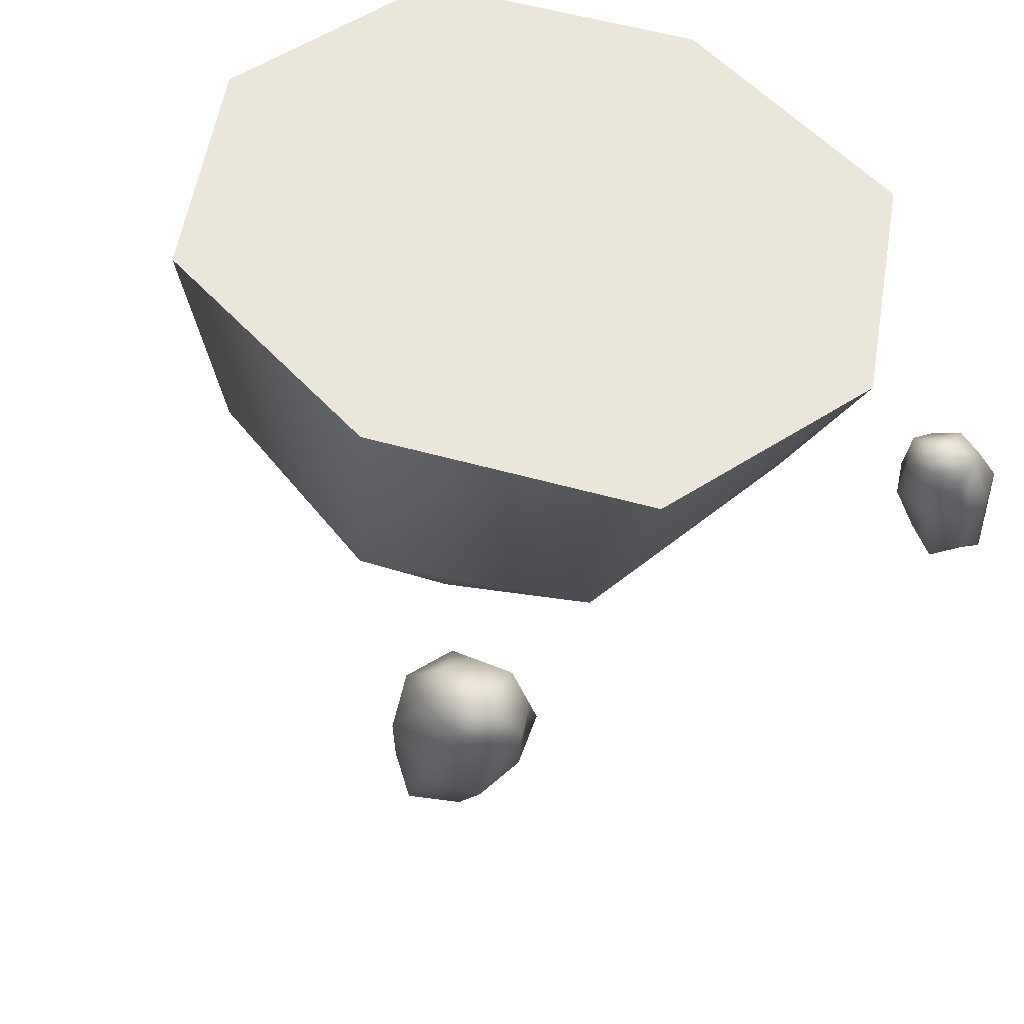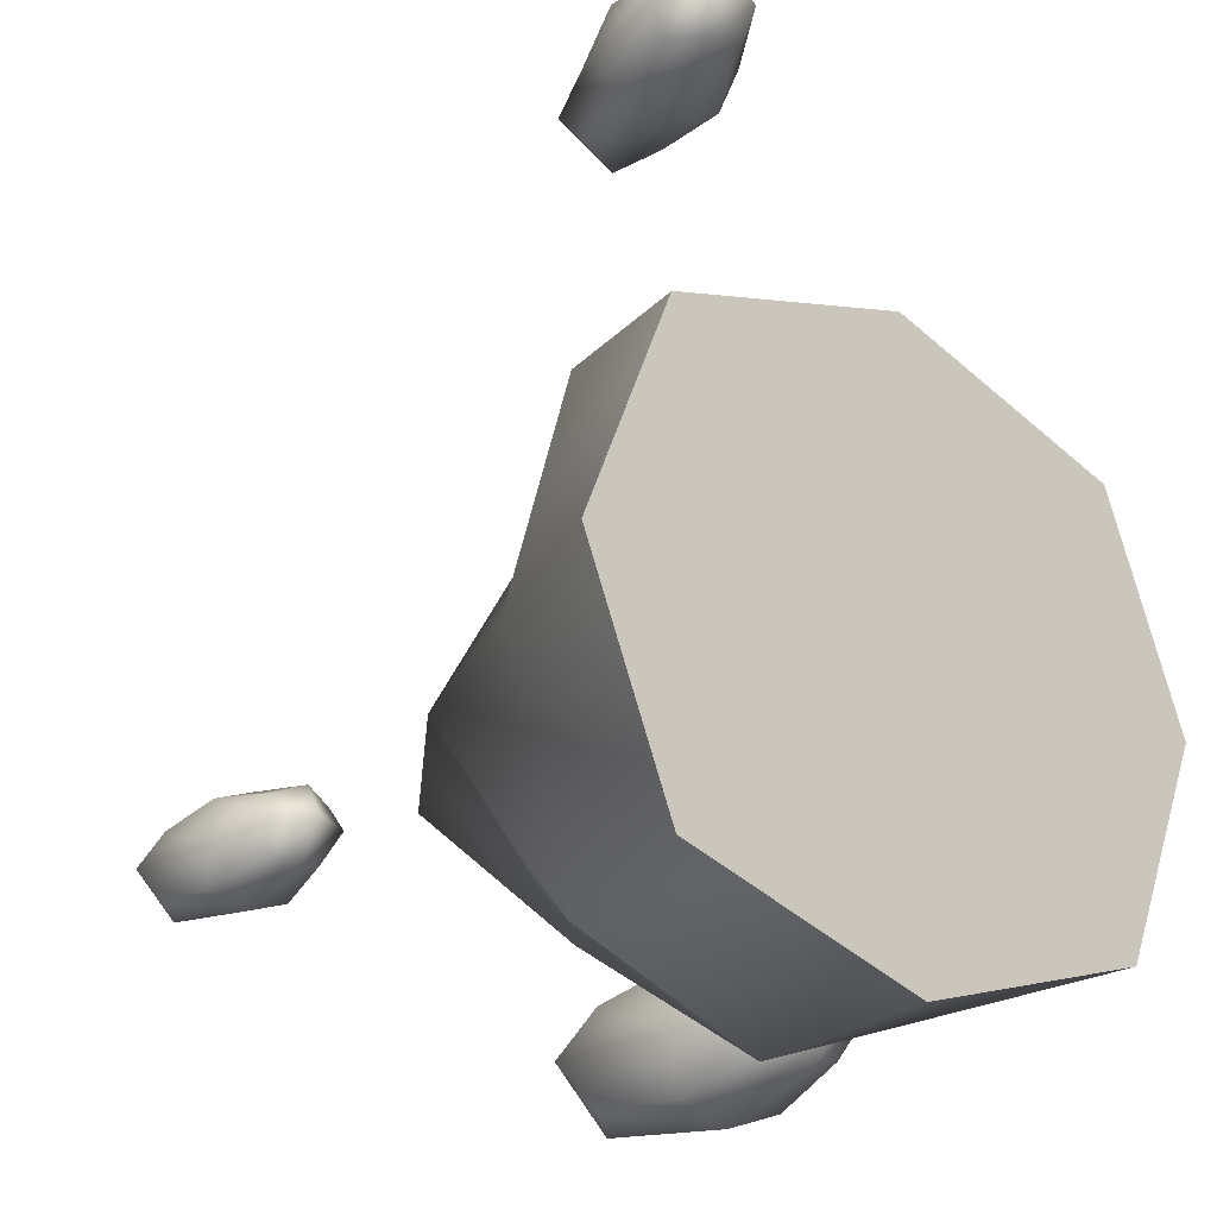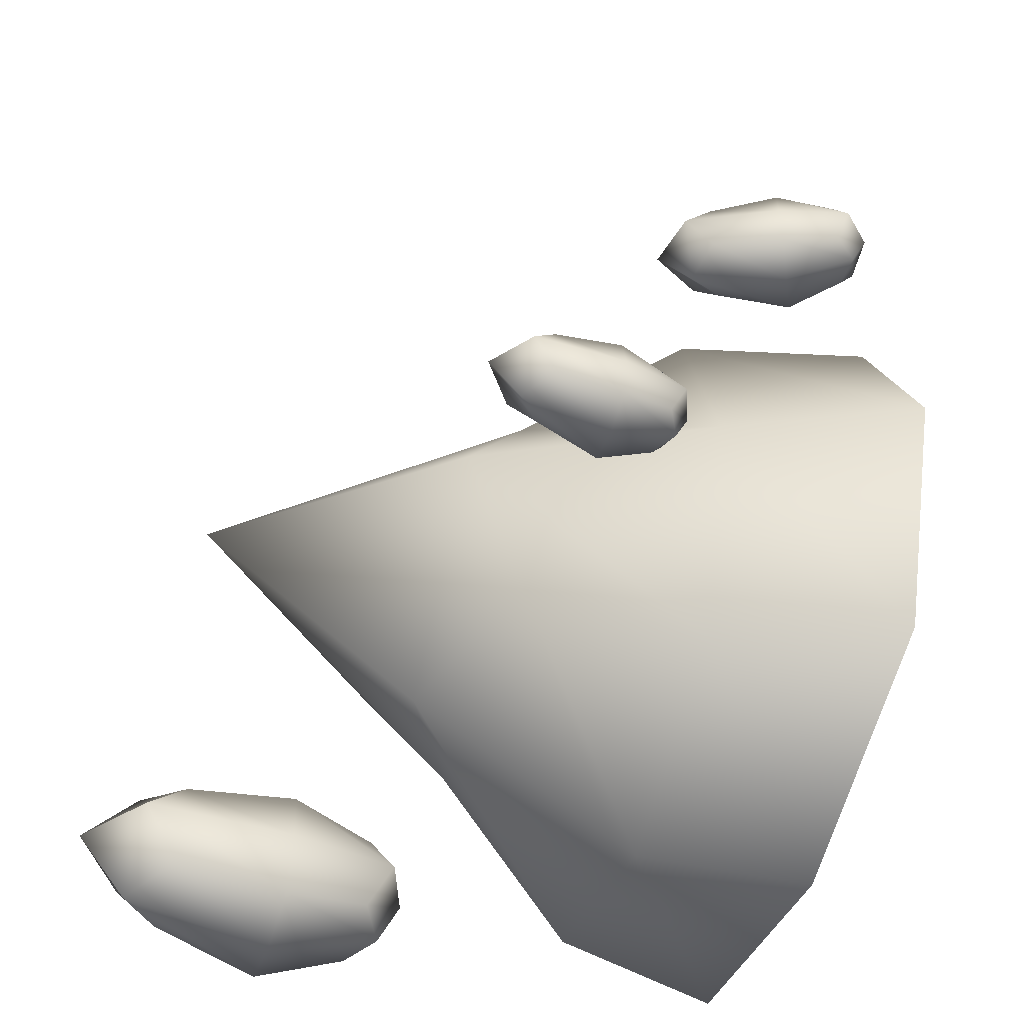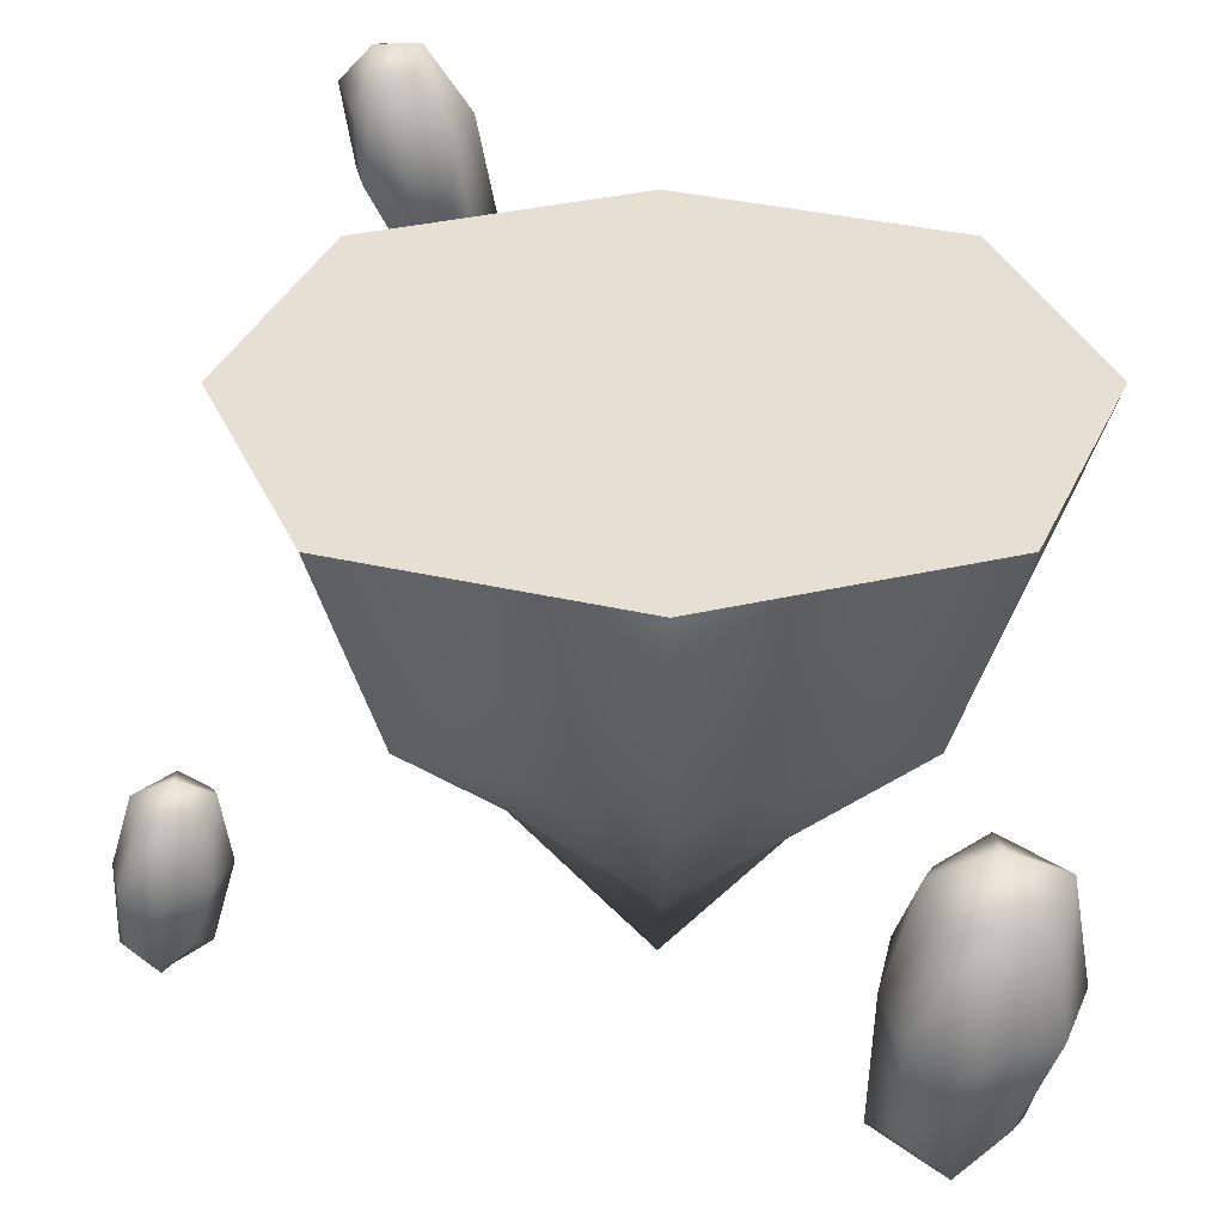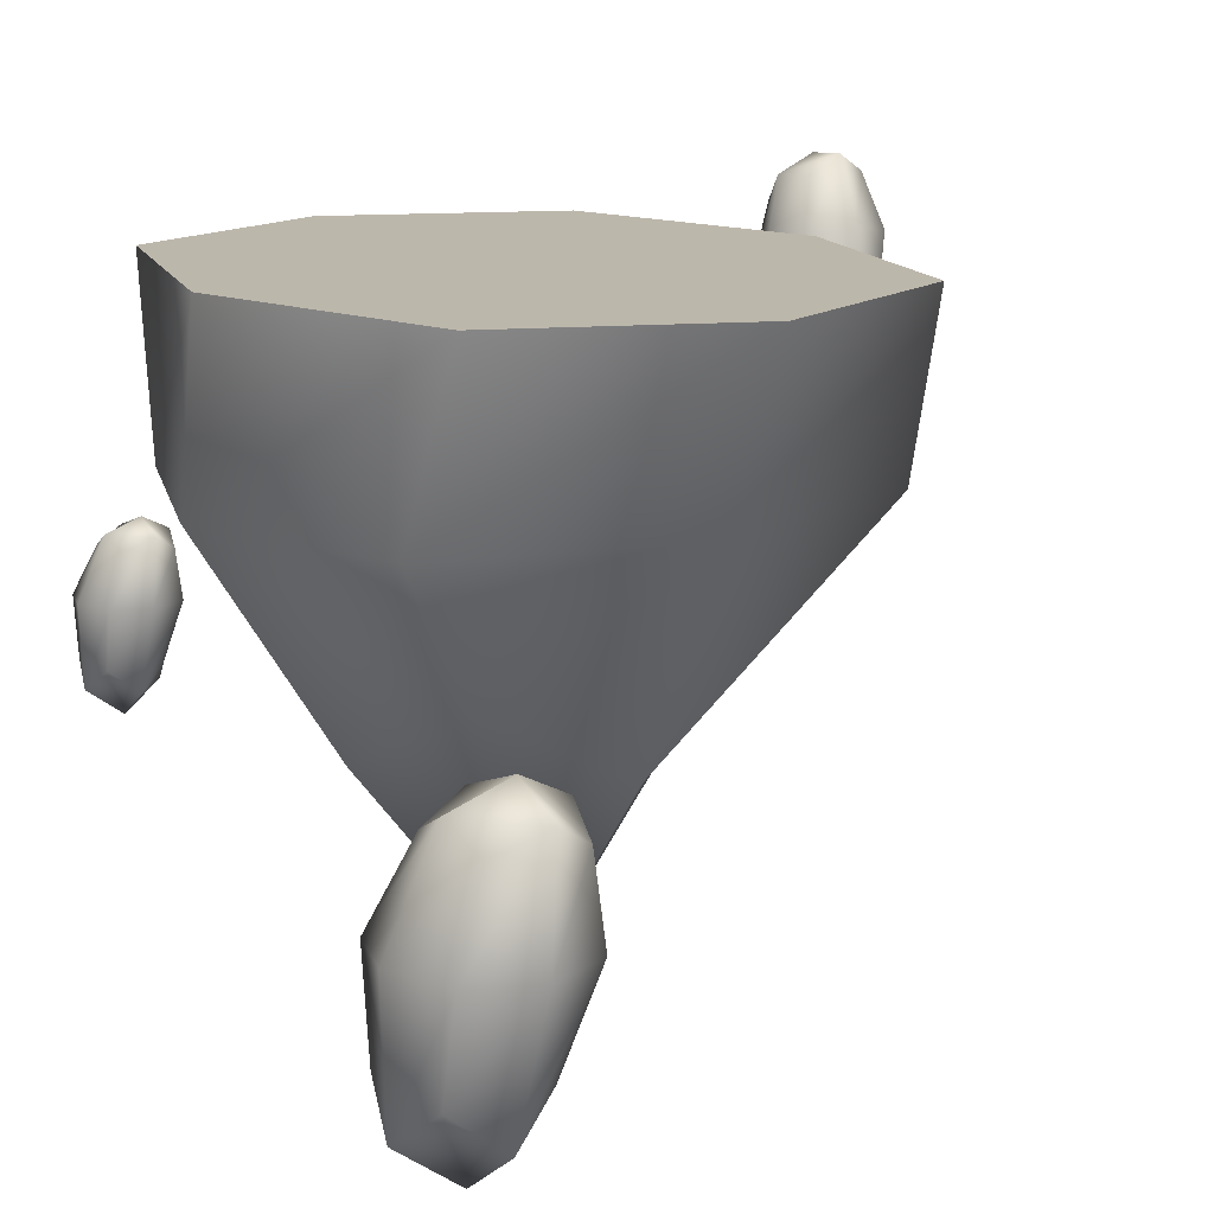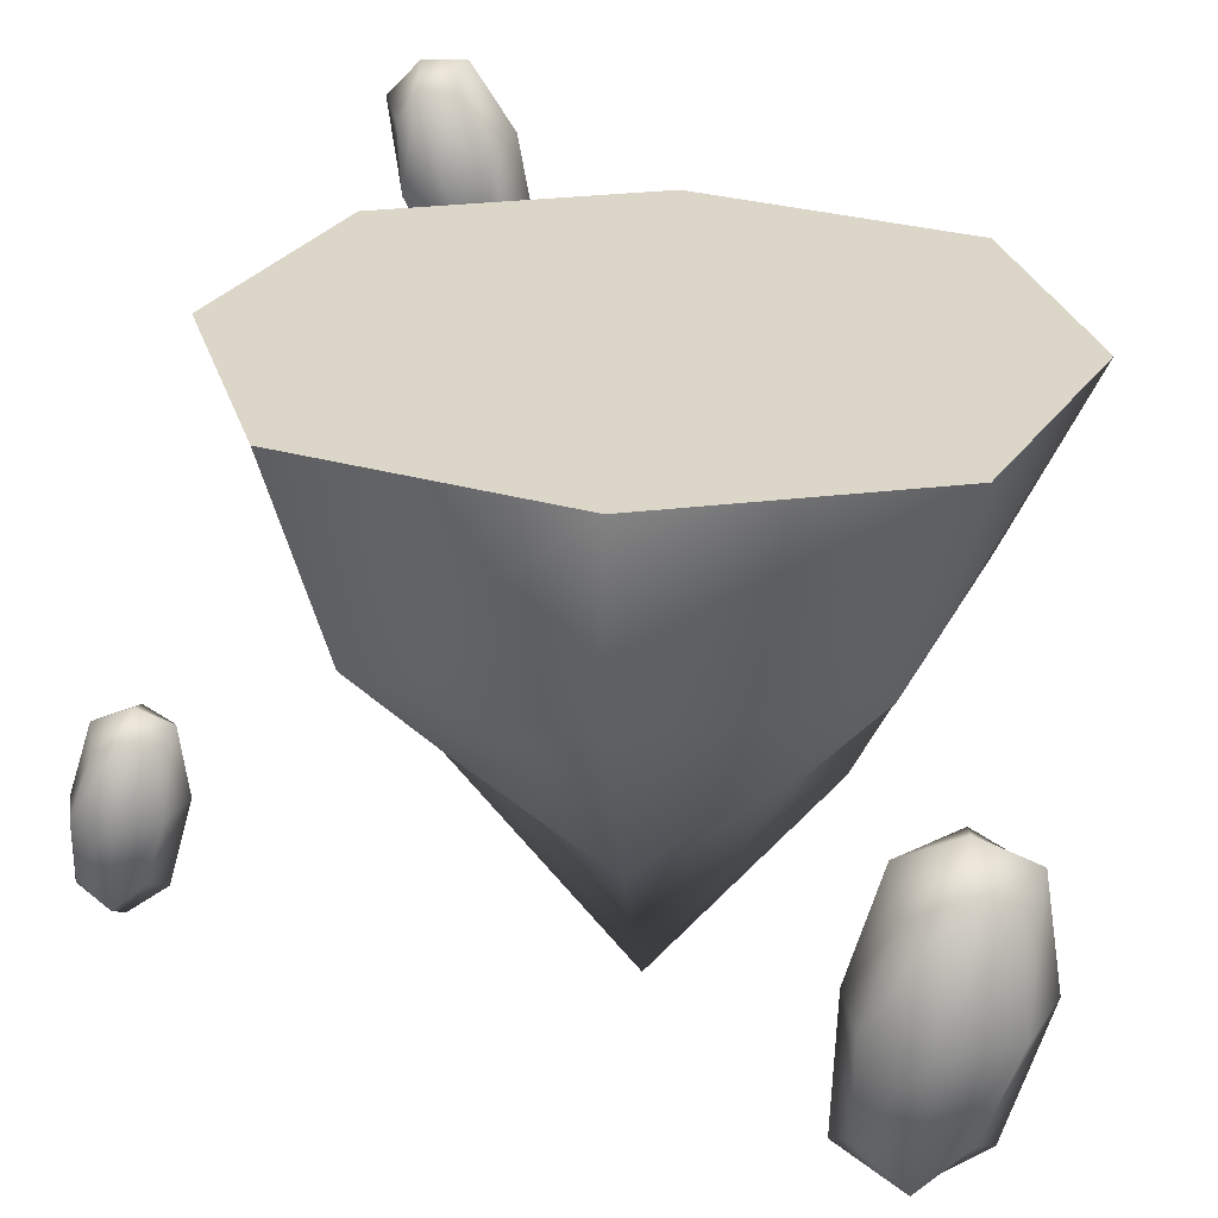
<metadata>
{"format":"obj","ext":"obj","renderer":"f3d","projection":"perspective","resolution":1024,"background":"white","views":[{"elev":55.0,"azim":32.5,"up":"+Y"},{"elev":-21.7,"azim":136.8,"up":"+Z"},{"elev":-52.4,"azim":72.1,"up":"+Z"},{"elev":-51.8,"azim":180.0,"up":"+Z"},{"elev":14.4,"azim":-123.2,"up":"+Y"},{"elev":30.2,"azim":-173.8,"up":"+Y"}]}
</metadata>
<code>
g default
v -4.02 -5.463 -2.146
v -2.631 -5.463 -2.206
v -4.432 -2.756 -1.958
v -3.055 -2.756 -2
v -4.283 -2.756 -3.144
v -3.056 -2.756 -3.187
v -4.02 -5.463 -3.507
v -2.631 -5.463 -3.569
v -4.58 -2.436 -2.474
v -2.656 -3.954 -3.673
v -3.325 -6.017 -3.768
v -4.477 -3.954 -3.597
v -2.385 -6.017 -2.89
v -4.266 -6.017 -2.807
v -3.325 -6.017 -1.929
v -2.654 -3.957 -1.901
v -3.725 -2.465 -1.745
v -4.502 -3.957 -1.829
v -2.894 -2.436 -2.524
v -3.632 -2.45 -3.26
v -3.514 -3.974 -1.585
v -3.757 -2.11 -2.426
v -3.514 -3.968 -3.929
v -3.325 -6.729 -2.829
v -2.44 -3.969 -2.804
v -4.833 -3.968 -2.706
v -1.771 -2.09 1.785
v 1.771 -2.09 1.785
v -1.771 -2.09 -1.785
v 1.771 -2.09 -1.785
v 2.876 0 -3.24
v 0 -3.031 -2.364
v -2.876 0 -3.24
v 2.364 -3.031 0
v -2.364 -3.031 0
v 0 -3.031 2.364
v 2.876 0 3.24
v -2.876 0 3.24
v 0 0 4.293
v 0 0 -4.293
v 0 -6.047 0
v 3.86 0 0
v -3.86 0 0
v 0 2.451 4.071
v 3.68 2.451 3.016
v 4.968 2.451 0
v 3.68 2.451 -3.016
v 0 2.451 -4.071
v -3.68 2.451 -3.016
v -4.968 2.451 0
v -3.68 2.451 3.016
v 5.179 -3.046 -2.179
v 5.958 -3.046 -2.213
v 4.948 -1.526 -2.074
v 5.721 -1.526 -2.097
v 5.031 -1.526 -2.739
v 5.72 -1.526 -2.763
v 5.179 -3.046 -2.943
v 5.959 -3.046 -2.978
v 4.865 -1.347 -2.363
v 5.945 -2.199 -3.036
v 5.569 -3.357 -3.089
v 4.922 -2.199 -2.993
v 6.097 -3.357 -2.596
v 5.041 -3.357 -2.55
v 5.569 -3.357 -2.057
v 5.946 -2.201 -2.041
v 5.345 -1.363 -1.954
v 4.909 -2.201 -2.001
v 5.811 -1.347 -2.391
v 5.397 -1.355 -2.805
v 5.463 -2.21 -1.864
v 5.327 -1.164 -2.336
v 5.463 -2.207 -3.18
v 5.569 -3.757 -2.562
v 6.066 -2.208 -2.549
v 4.723 -2.207 -2.493
v 2.339 0.954 6.863
v 3.216 0.533 6.821
v 2.899 2.789 6.994
v 3.769 2.371 6.965
v 2.993 2.744 6.164
v 3.769 2.372 6.134
v 2.339 0.954 5.909
v 3.216 0.5327 5.866
v 2.903 3.036 6.633
v 3.658 1.493 5.793
v 2.61 0.3933 5.726
v 2.507 2.046 5.846
v 3.204 0.1081 6.342
v 2.015 0.6785 6.399
v 2.61 0.3933 7.015
v 3.659 1.491 7.035
v 3.434 2.758 7.144
v 2.491 2.051 7.085
v 3.968 2.524 6.598
v 3.497 2.74 6.082
v 3.109 1.741 7.256
v 3.521 2.992 6.667
v 3.112 1.745 5.614
v 2.394 -0.05675 6.384
v 3.79 1.418 6.401
v 2.278 2.145 6.47
g polySurface4
f 1 15 21 18
f 15 2 16 21
f 21 16 4 17
f 18 21 17 3
f 3 17 22 9
f 17 4 19 22
f 22 19 6 20
f 9 22 20 5
f 5 20 23 12
f 20 6 10 23
f 23 10 8 11
f 12 23 11 7
f 7 11 24 14
f 11 8 13 24
f 24 13 2 15
f 14 24 15 1
f 2 13 25 16
f 13 8 10 25
f 25 10 6 19
f 16 25 19 4
f 7 14 26 12
f 14 1 18 26
f 26 18 3 9
f 12 26 9 5
f 27 36 39 38
f 36 28 37 39
f 39 37 45 44
f 38 39 44 51
f 49 48 40 33
f 48 47 31 40
f 40 31 30 32
f 33 40 32 29
f 29 32 41 35
f 32 30 34 41
f 41 34 28 36
f 35 41 36 27
f 28 34 42 37
f 34 30 31 42
f 42 31 47 46
f 37 42 46 45
f 29 35 43 33
f 35 27 38 43
f 43 38 51 50
f 33 43 50 49
f 52 66 72 69
f 66 53 67 72
f 72 67 55 68
f 69 72 68 54
f 54 68 73 60
f 68 55 70 73
f 73 70 57 71
f 60 73 71 56
f 56 71 74 63
f 71 57 61 74
f 74 61 59 62
f 63 74 62 58
f 58 62 75 65
f 62 59 64 75
f 75 64 53 66
f 65 75 66 52
f 53 64 76 67
f 64 59 61 76
f 76 61 57 70
f 67 76 70 55
f 58 65 77 63
f 65 52 69 77
f 77 69 54 60
f 63 77 60 56
f 78 92 98 95
f 92 79 93 98
f 98 93 81 94
f 95 98 94 80
f 80 94 99 86
f 94 81 96 99
f 99 96 83 97
f 86 99 97 82
f 82 97 100 89
f 97 83 87 100
f 100 87 85 88
f 89 100 88 84
f 84 88 101 91
f 88 85 90 101
f 101 90 79 92
f 91 101 92 78
f 79 90 102 93
f 90 85 87 102
f 102 87 83 96
f 93 102 96 81
f 84 91 103 89
f 91 78 95 103
f 103 95 80 86
f 89 103 86 82
g default
v -3.68 2.451 3.016
v 3.68 2.451 3.016
v -3.68 2.451 -3.016
v 3.68 2.451 -3.016
v -4.968 2.451 0
v 0 2.451 4.071
v 4.968 2.451 0
v 0 2.451 -4.071
v 0 2.451 0
g polySurface6 pCube5
f 104 109 112 108
f 109 105 110 112
f 112 110 107 111
f 108 112 111 106

</code>
